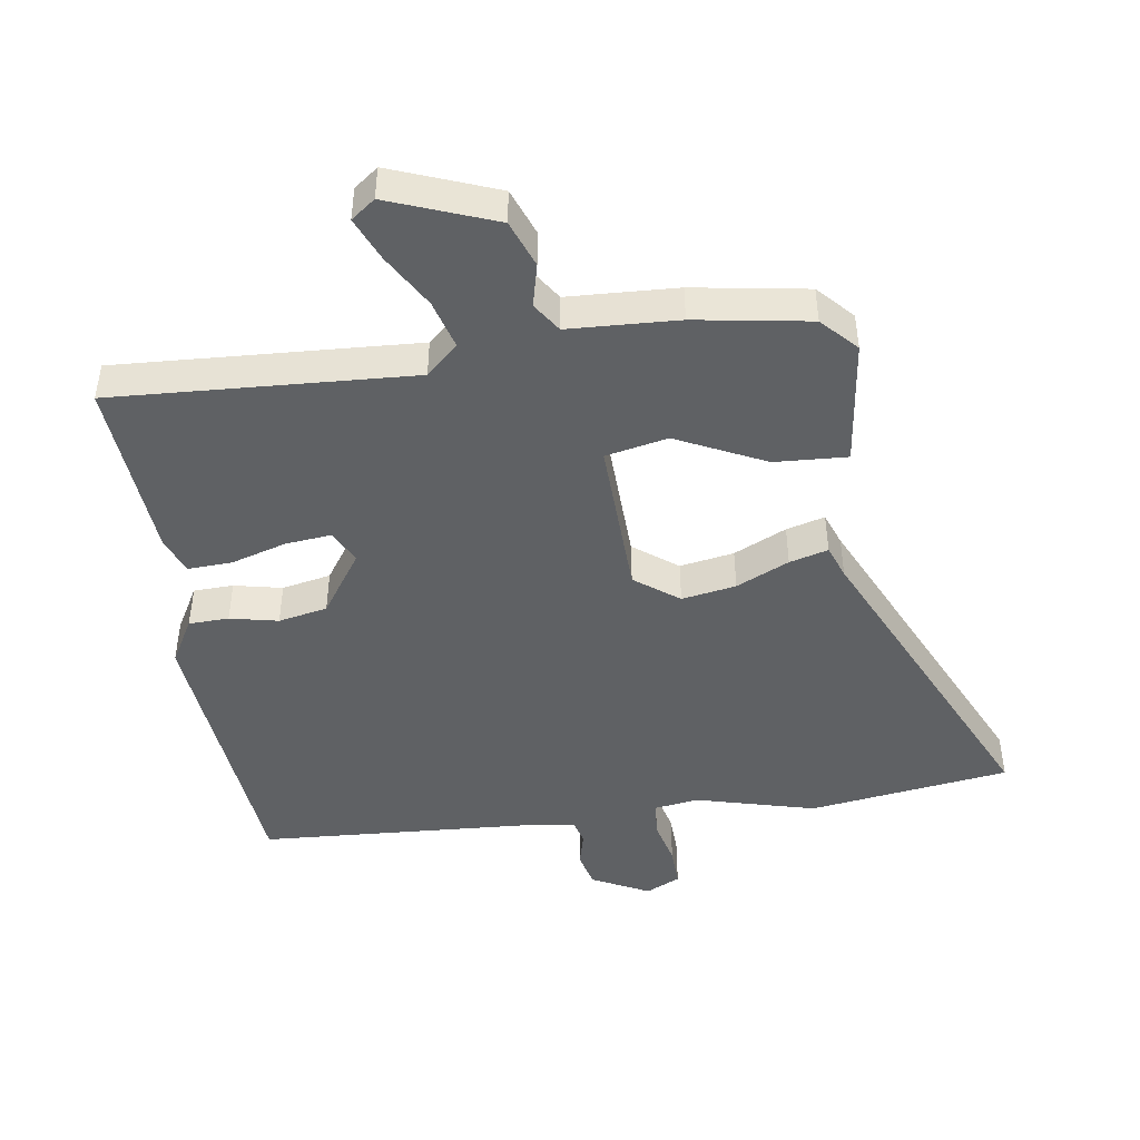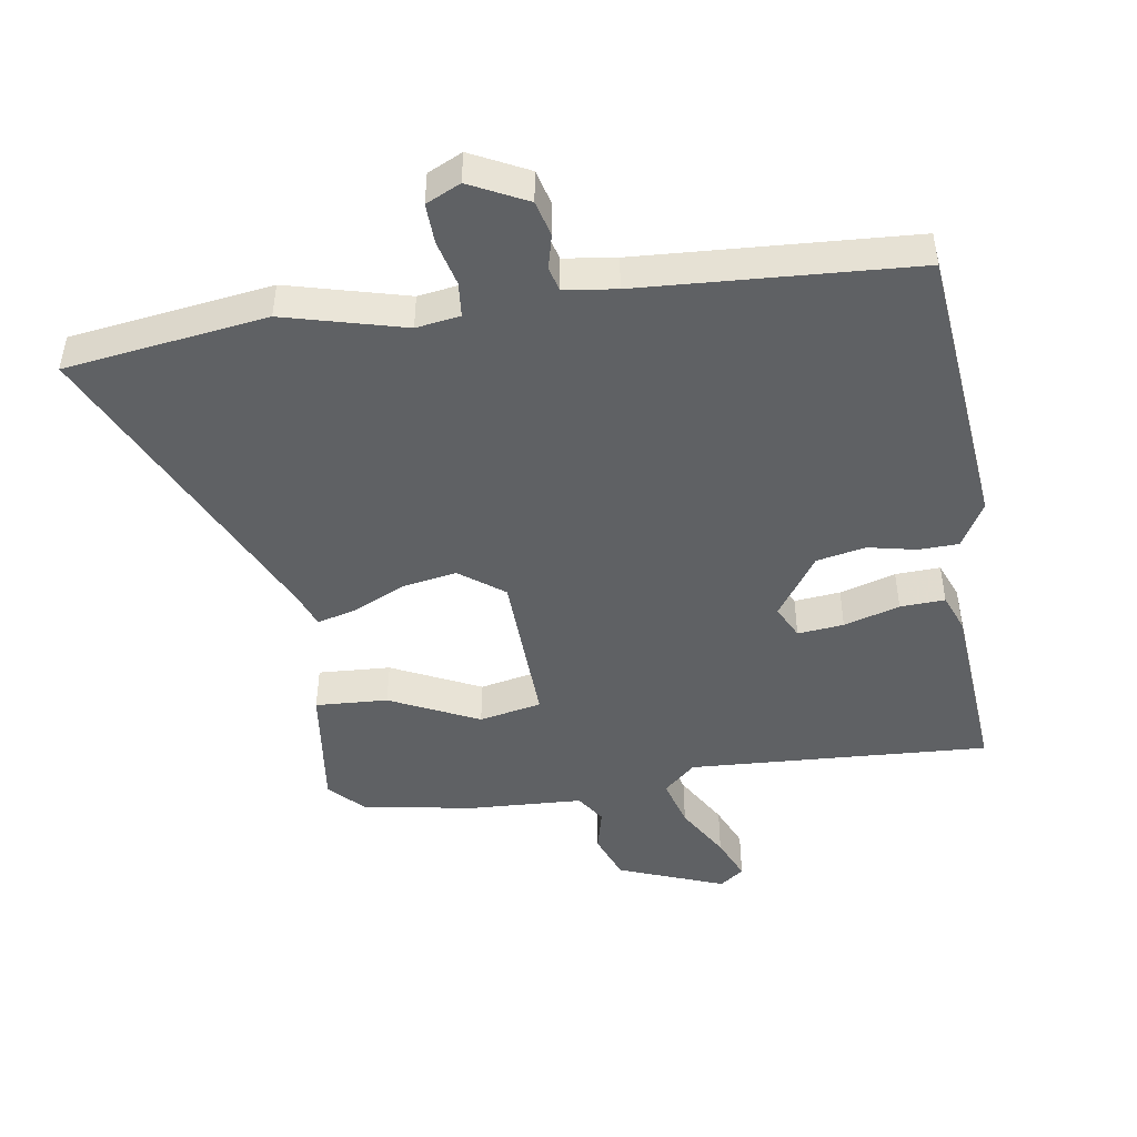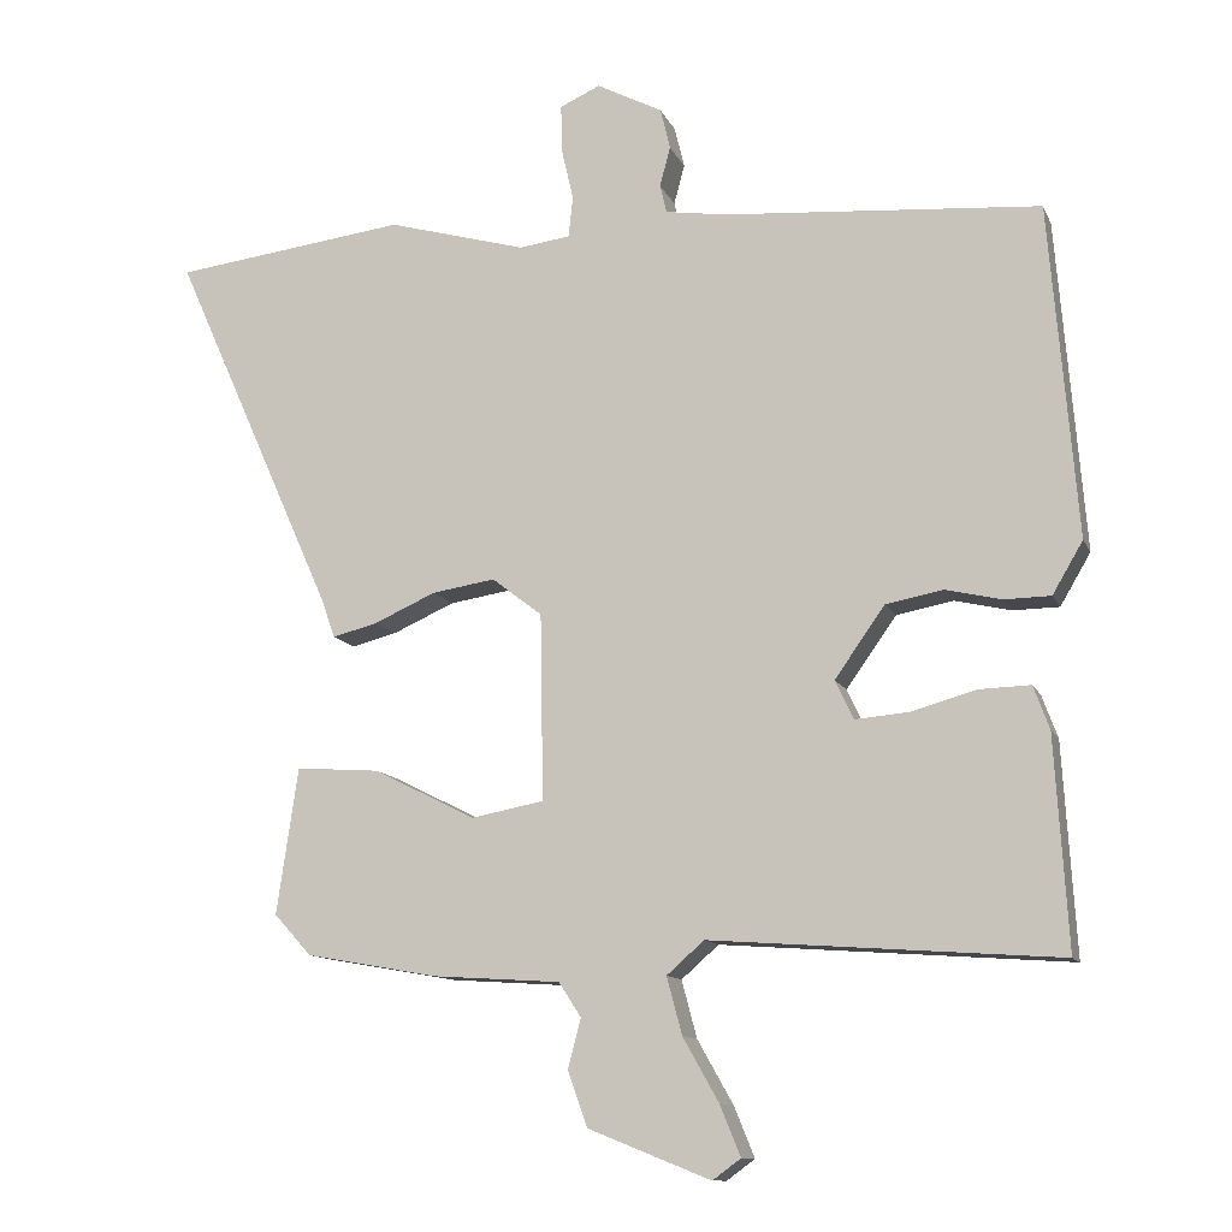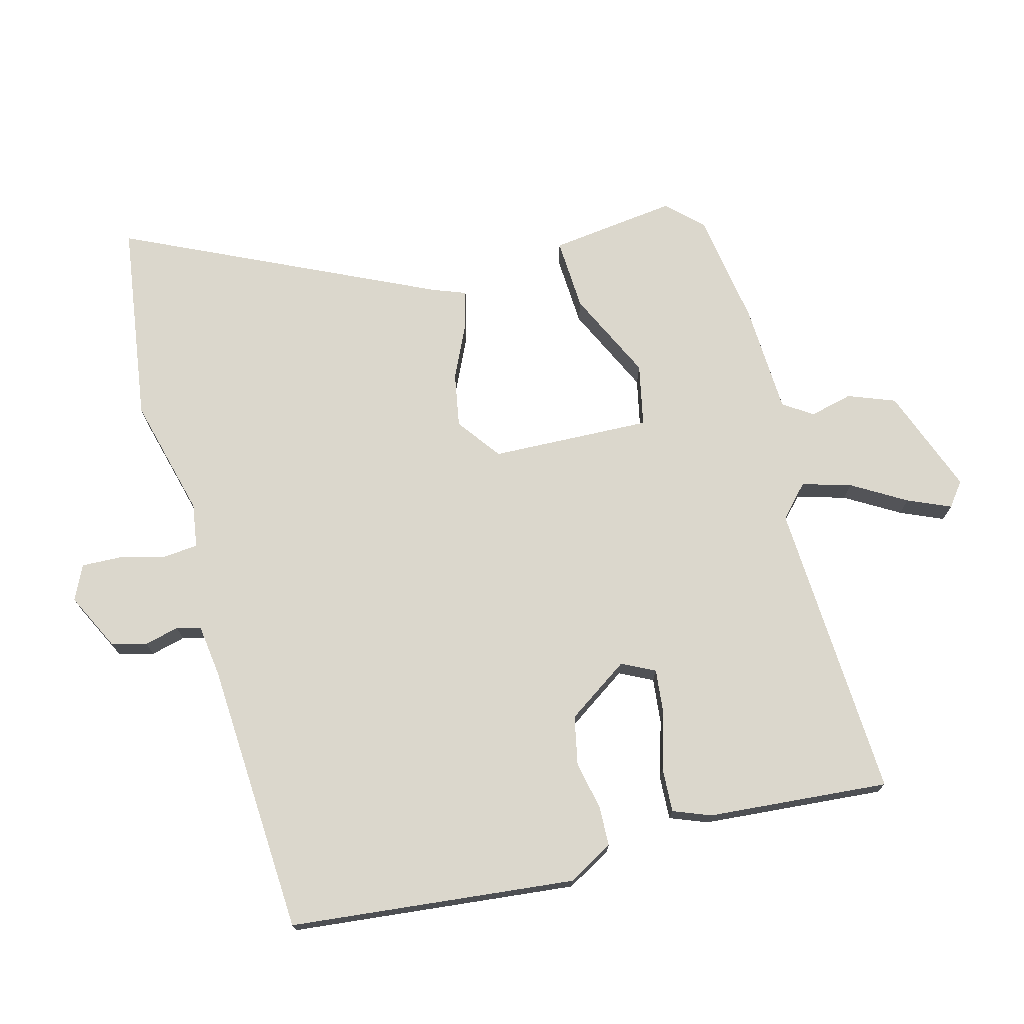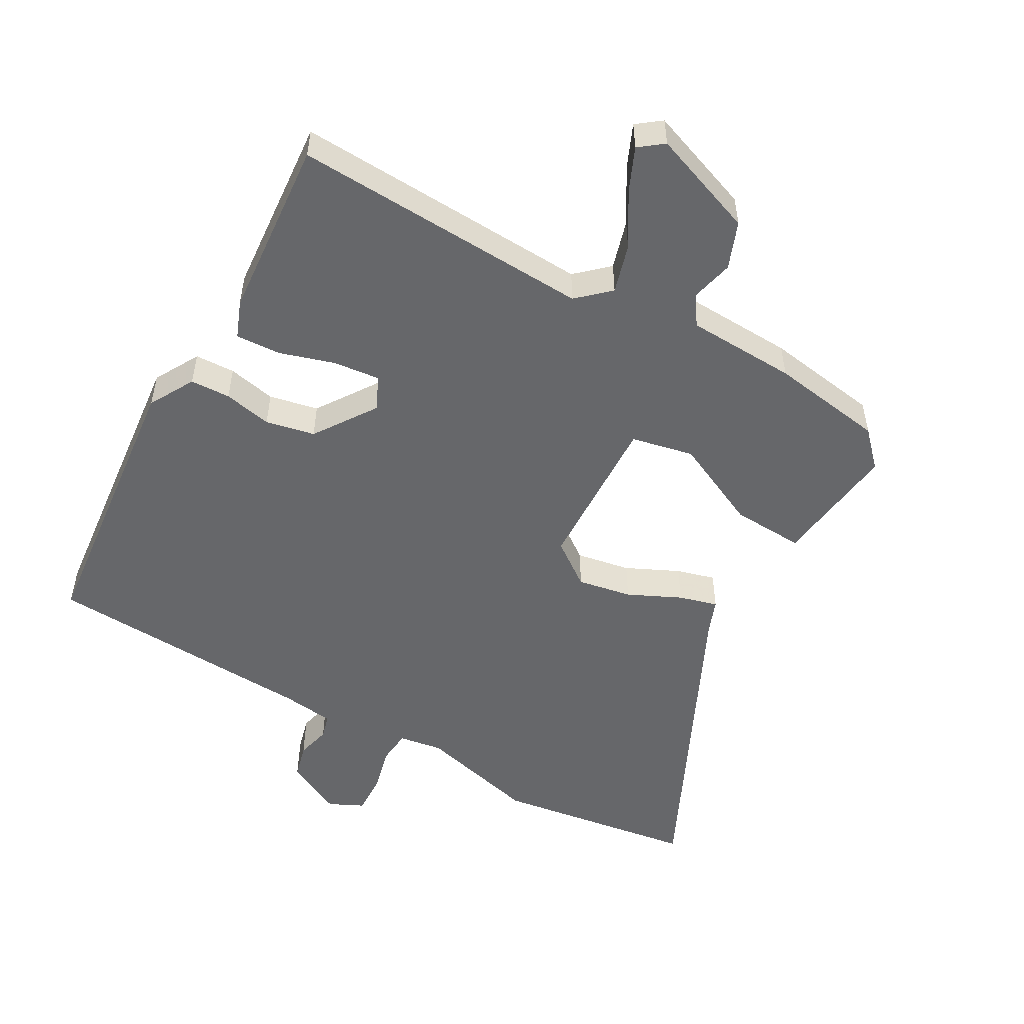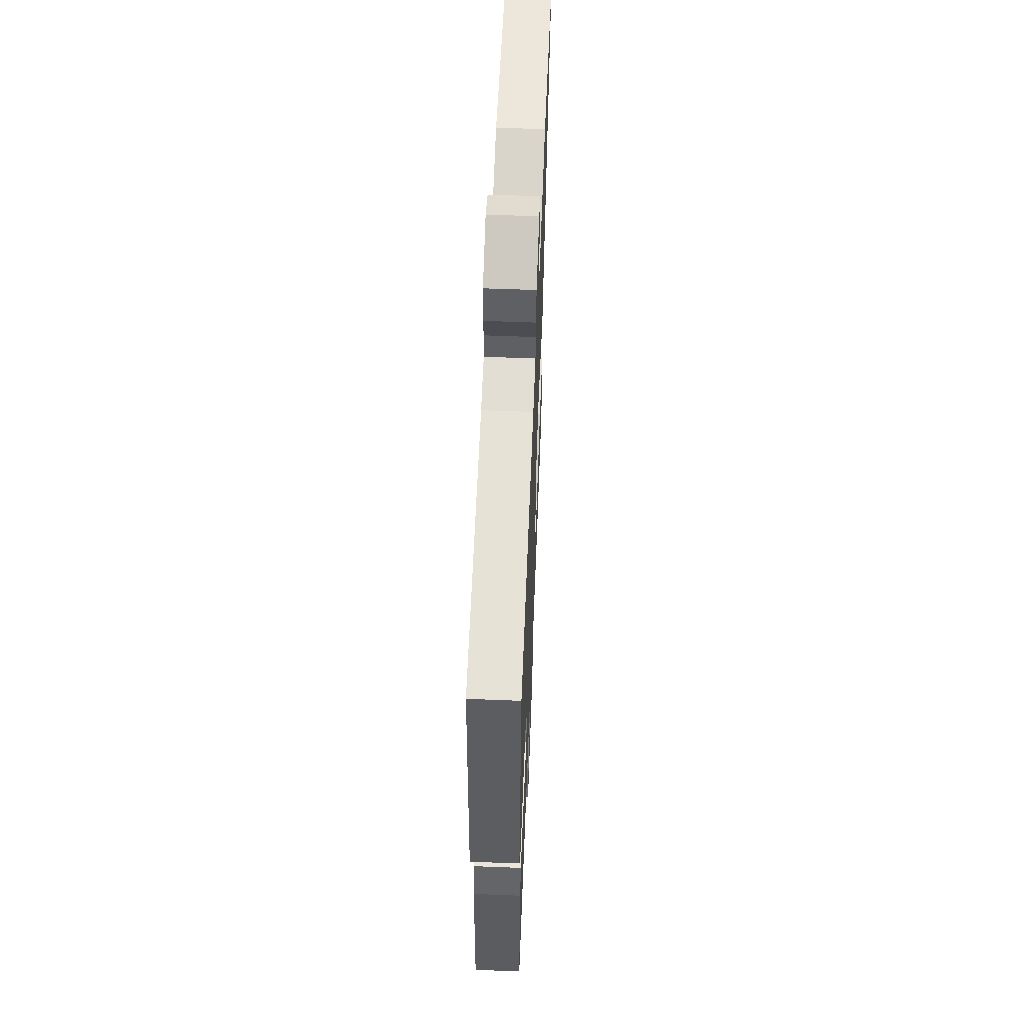
<metadata>
{"format":"obj","ext":"obj","renderer":"f3d","projection":"perspective","resolution":1024,"background":"white","views":[{"elev":-46.0,"azim":-170.7,"up":"+Y"},{"elev":-46.6,"azim":9.8,"up":"+Y"},{"elev":-11.6,"azim":16.9,"up":"+Z"},{"elev":73.3,"azim":76.3,"up":"+Y"},{"elev":-52.1,"azim":151.8,"up":"+Y"},{"elev":58.6,"azim":92.3,"up":"+Z"}]}
</metadata>
<code>
v 0.497 0.07 -0.5
v 0.041 0.07 -0.467
v -0.008 0.07 -0.51
v 0.012 0.07 -0.585
v 0.059 0.07 -0.668
v 0.086 0.07 -0.734
v 0.049 0.07 -0.761
v -0.111 0.07 -0.697
v -0.137 0.07 -0.625
v -0.12 0.07 -0.56
v -0.149 0.07 -0.515
v -0.316 0.07 -0.504
v -0.49 0.07 -0.473
v -0.539 0.07 -0.419
v -0.511 0.07 -0.227
v -0.401 0.07 -0.235
v -0.267 0.07 -0.302
v -0.172 0.07 -0.284
v -0.176 0.07 -0.04
v -0.242 0.07 0.011
v -0.325 0.07 -0.002
v -0.406 0.07 -0.038
v -0.465 0.07 -0.053
v -0.483 0.07 -0.002
v -0.696 0.07 0.476
v -0.389 0.07 0.514
v -0.207 0.07 0.463
v -0.14 0.07 0.472
v -0.134 0.07 0.525
v -0.15 0.07 0.595
v -0.151 0.07 0.656
v -0.098 0.07 0.68
v -0.012 0.07 0.635
v 0.001 0.07 0.581
v -0.013 0.07 0.529
v -0.004 0.07 0.492
v 0.075 0.07 0.48
v 0.491 0.07 0.448
v 0.527 0.07 0.012
v 0.487 0.07 -0.056
v 0.426 0.07 -0.057
v 0.353 0.07 -0.04
v 0.278 0.07 -0.054
v 0.212 0.07 -0.147
v 0.236 0.07 -0.198
v 0.306 0.07 -0.192
v 0.391 0.07 -0.168
v 0.459 0.07 -0.166
v 0.48 0.07 -0.223
v 0.497 0 -0.5
v 0.041 0 -0.467
v -0.008 0 -0.51
v 0.012 0 -0.585
v 0.059 0 -0.668
v 0.086 0 -0.734
v 0.049 0 -0.761
v -0.111 0 -0.697
v -0.137 0 -0.625
v -0.12 0 -0.56
v -0.149 0 -0.515
v -0.316 0 -0.504
v -0.49 0 -0.473
v -0.539 0 -0.419
v -0.511 0 -0.227
v -0.401 0 -0.235
v -0.267 0 -0.302
v -0.172 0 -0.284
v -0.176 0 -0.04
v -0.242 0 0.011
v -0.325 0 -0.002
v -0.406 0 -0.038
v -0.465 0 -0.053
v -0.483 0 -0.002
v -0.696 0 0.476
v -0.389 0 0.514
v -0.207 0 0.463
v -0.14 0 0.472
v -0.134 0 0.525
v -0.15 0 0.595
v -0.151 0 0.656
v -0.098 0 0.68
v -0.012 0 0.635
v 0.001 0 0.581
v -0.013 0 0.529
v -0.004 0 0.492
v 0.075 0 0.48
v 0.491 0 0.448
v 0.527 0 0.012
v 0.487 0 -0.056
v 0.426 0 -0.057
v 0.353 0 -0.04
v 0.278 0 -0.054
v 0.212 0 -0.147
v 0.236 0 -0.198
v 0.306 0 -0.192
v 0.391 0 -0.168
v 0.459 0 -0.166
v 0.48 0 -0.223
f 49 1 2
f 48 49 2
f 47 48 2
f 46 47 2
f 45 46 2 3
f 44 45 3
f 40 41 42
f 39 40 42
f 38 39 42
f 37 38 42
f 36 37 42 43
f 33 34 35
f 32 33 35
f 31 32 35
f 30 31 35
f 29 30 35
f 28 29 35 36
f 24 25 26 27
f 24 27 28
f 23 24 28
f 22 23 28
f 21 22 28
f 20 21 28 36
f 15 16 17
f 14 15 17
f 13 14 17
f 12 13 17
f 11 12 17
f 10 11 17 18
f 8 9 10
f 7 8 10
f 6 7 10
f 5 6 10
f 4 5 10
f 10 18 19
f 4 10 19
f 3 4 19
f 36 43 44
f 20 36 44
f 19 20 44
f 3 19 44
f 51 50 98
f 51 98 97
f 51 97 96
f 51 96 95
f 52 51 95 94
f 52 94 93
f 91 90 89
f 91 89 88
f 91 88 87
f 91 87 86
f 92 91 86 85
f 84 83 82
f 84 82 81
f 84 81 80
f 84 80 79
f 84 79 78
f 85 84 78 77
f 76 75 74 73
f 77 76 73
f 77 73 72
f 77 72 71
f 77 71 70
f 85 77 70 69
f 66 65 64
f 66 64 63
f 66 63 62
f 66 62 61
f 66 61 60
f 67 66 60 59
f 59 58 57
f 59 57 56
f 59 56 55
f 59 55 54
f 59 54 53
f 68 67 59
f 68 59 53
f 68 53 52
f 93 92 85
f 93 85 69
f 93 69 68
f 93 68 52
f 1 50 51 2
f 2 51 52 3
f 3 52 53 4
f 4 53 54 5
f 5 54 55 6
f 6 55 56 7
f 7 56 57 8
f 8 57 58 9
f 9 58 59 10
f 10 59 60 11
f 11 60 61 12
f 12 61 62 13
f 13 62 63 14
f 14 63 64 15
f 15 64 65 16
f 16 65 66 17
f 17 66 67 18
f 18 67 68 19
f 19 68 69 20
f 20 69 70 21
f 21 70 71 22
f 22 71 72 23
f 23 72 73 24
f 24 73 74 25
f 25 74 75 26
f 26 75 76 27
f 27 76 77 28
f 28 77 78 29
f 29 78 79 30
f 30 79 80 31
f 31 80 81 32
f 32 81 82 33
f 33 82 83 34
f 34 83 84 35
f 35 84 85 36
f 36 85 86 37
f 37 86 87 38
f 38 87 88 39
f 39 88 89 40
f 40 89 90 41
f 41 90 91 42
f 42 91 92 43
f 43 92 93 44
f 44 93 94 45
f 45 94 95 46
f 46 95 96 47
f 47 96 97 48
f 48 97 98 49
f 49 98 50 1

</code>
